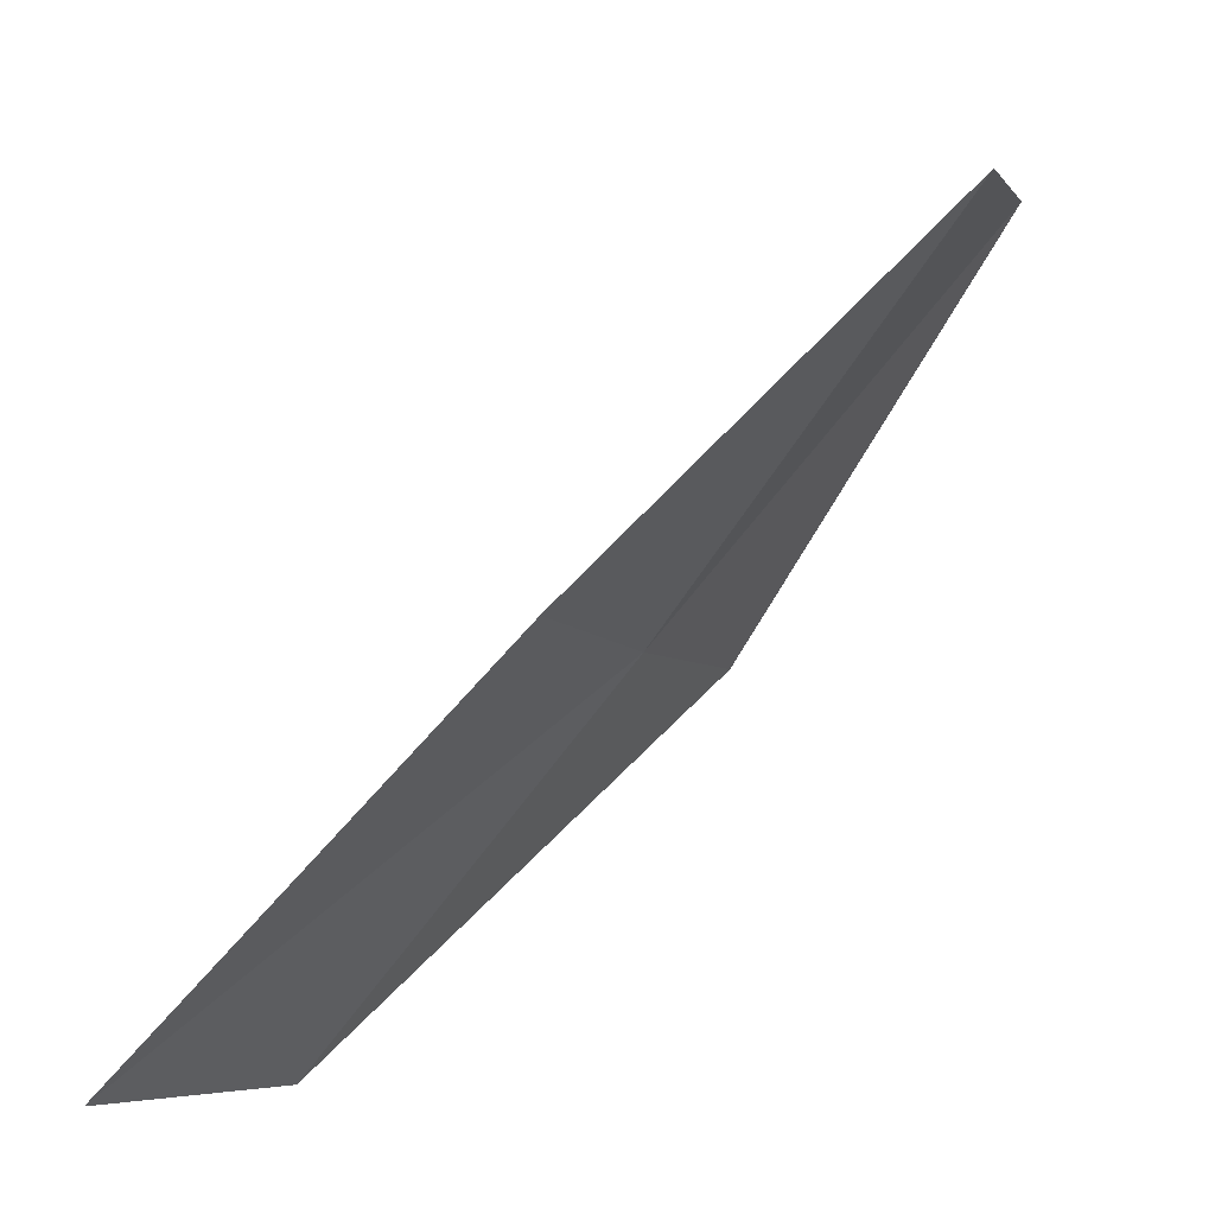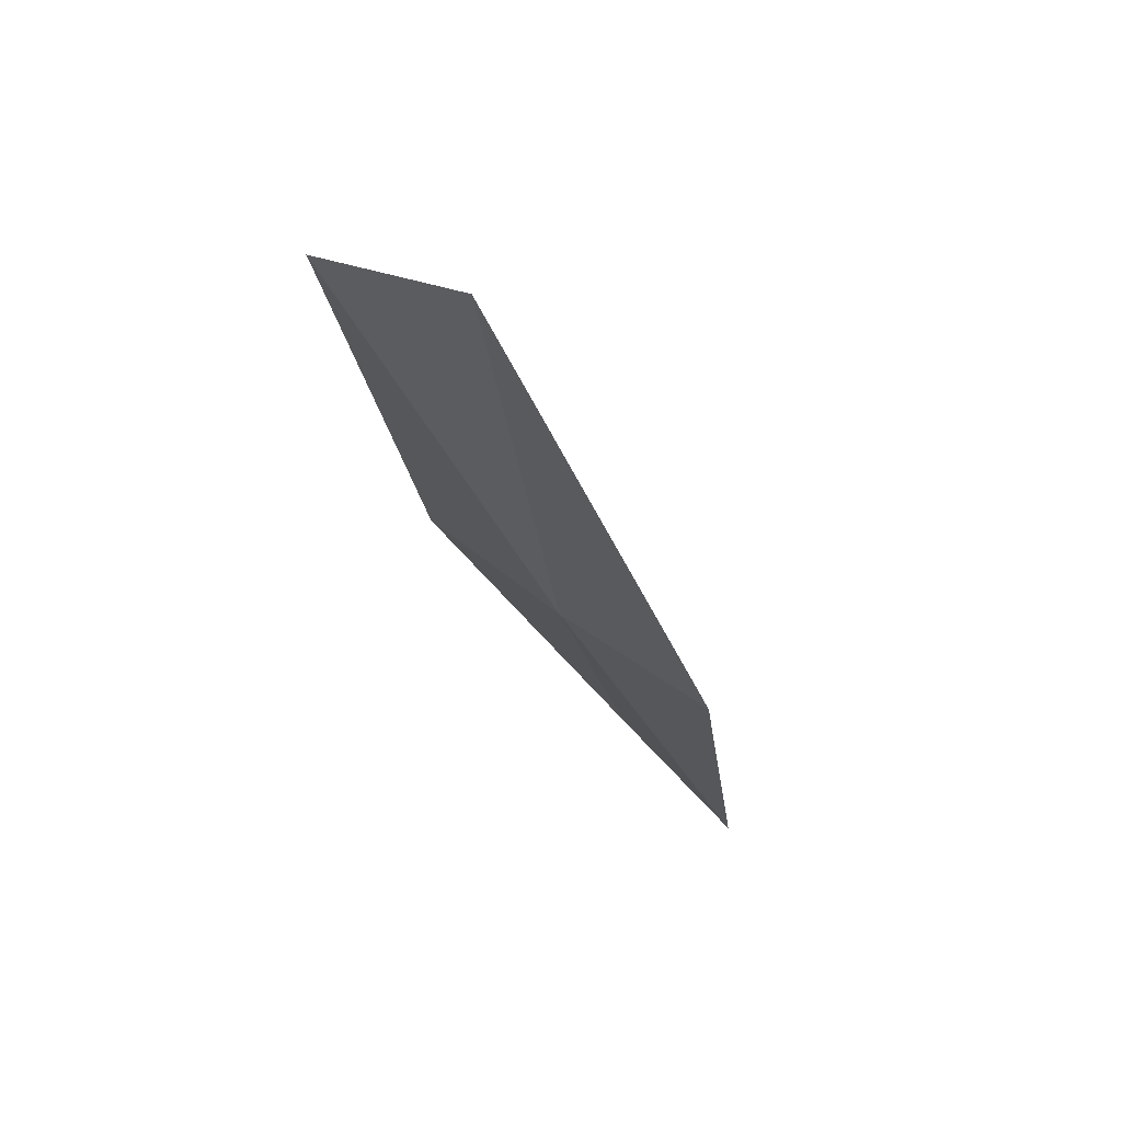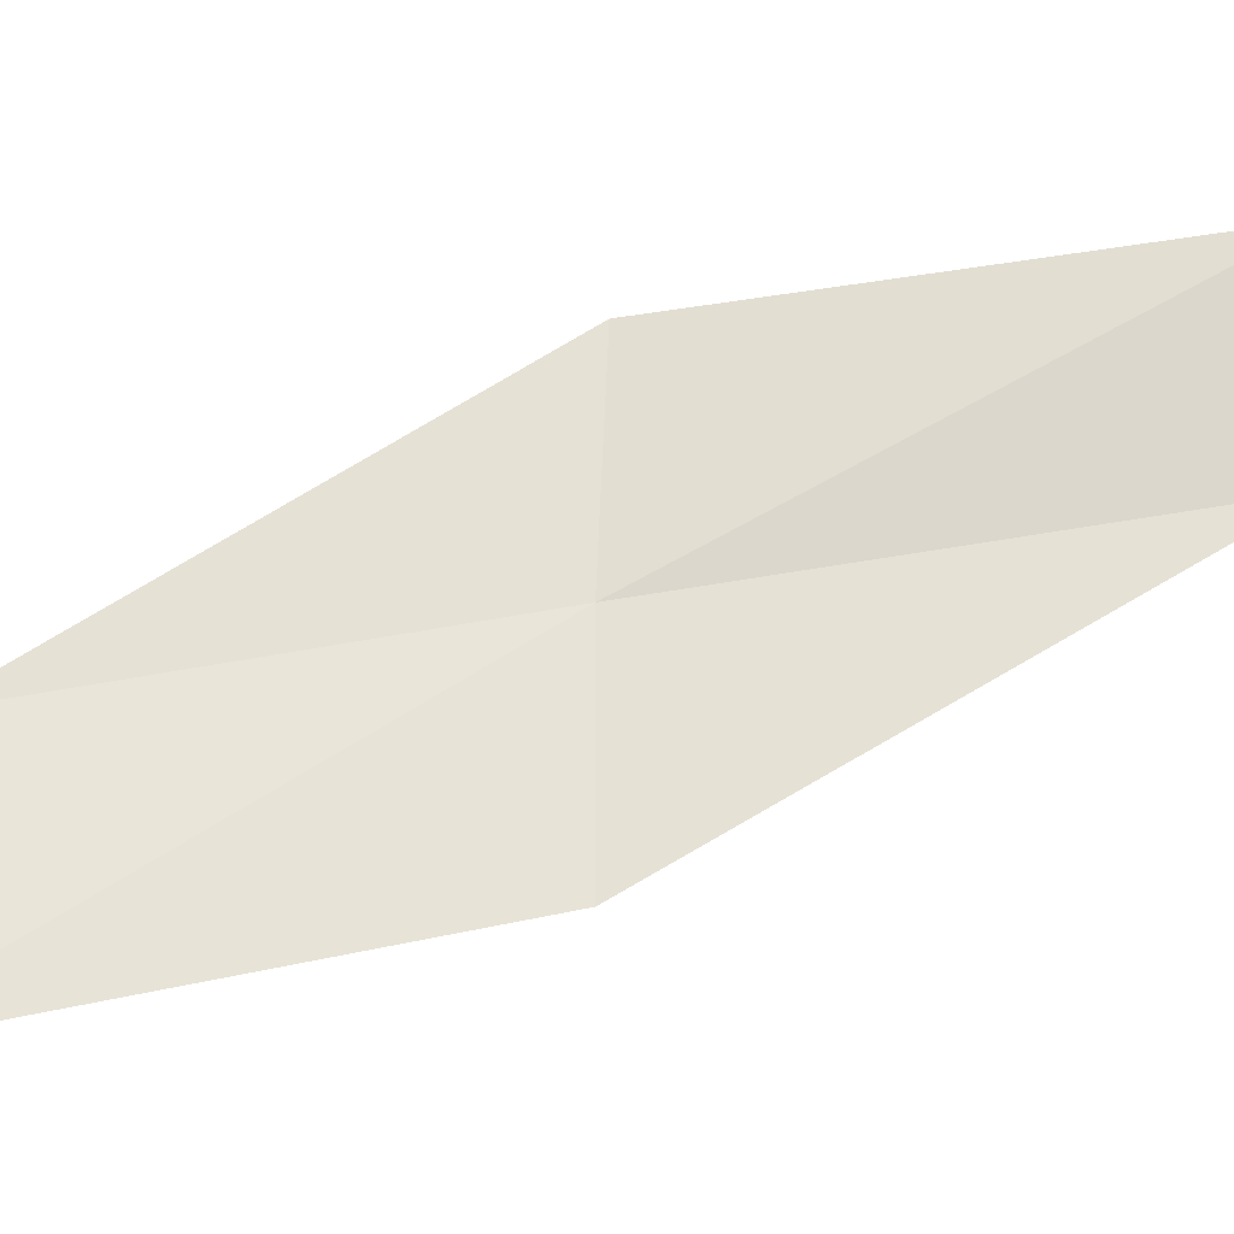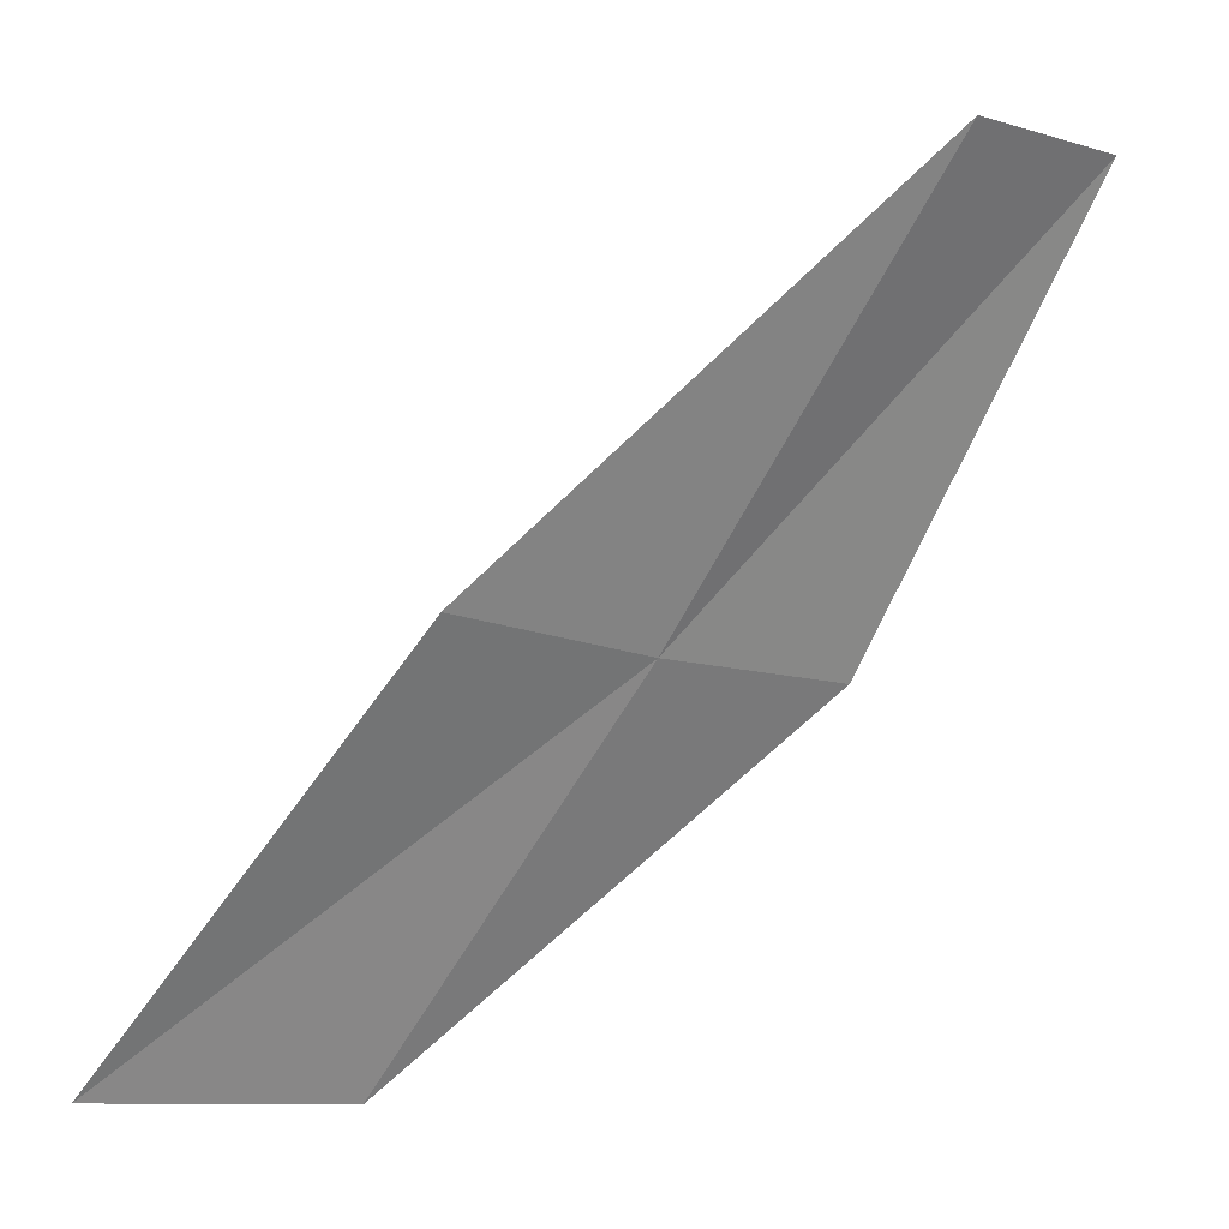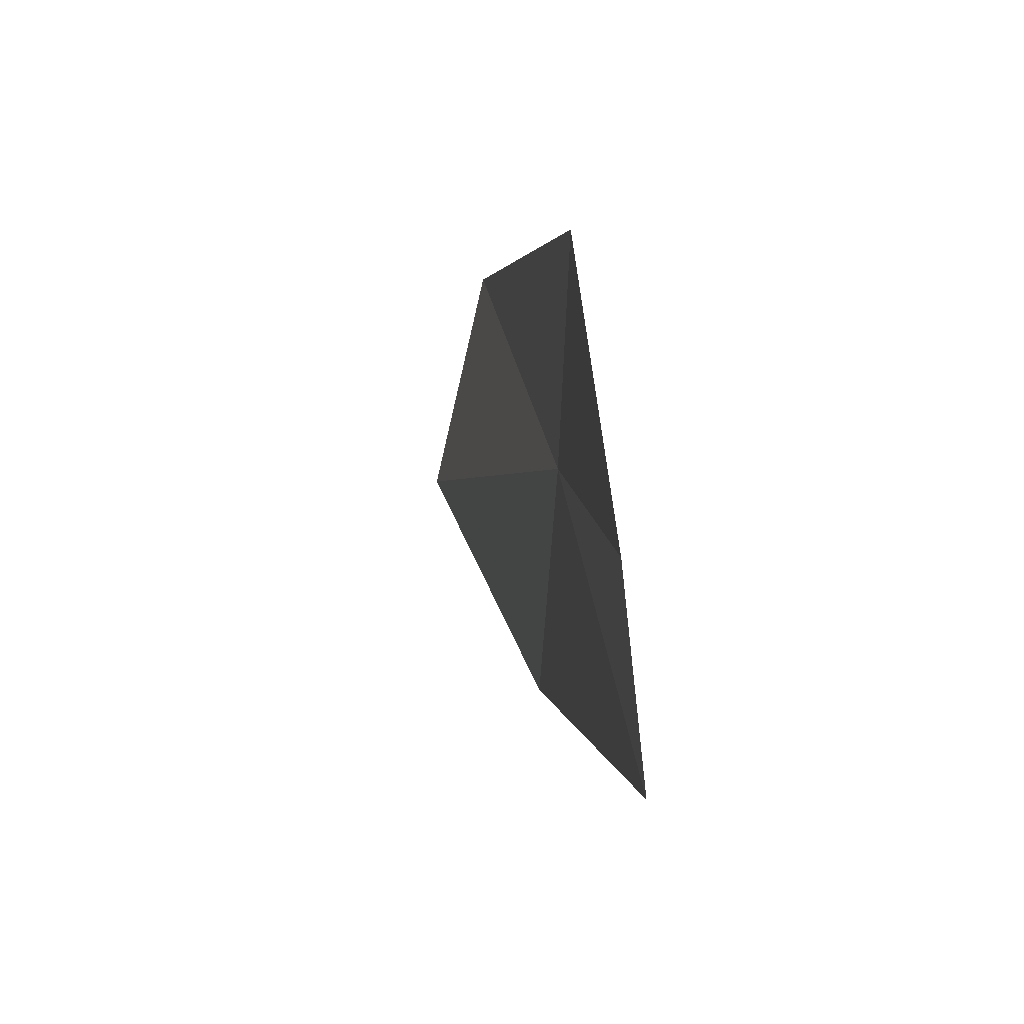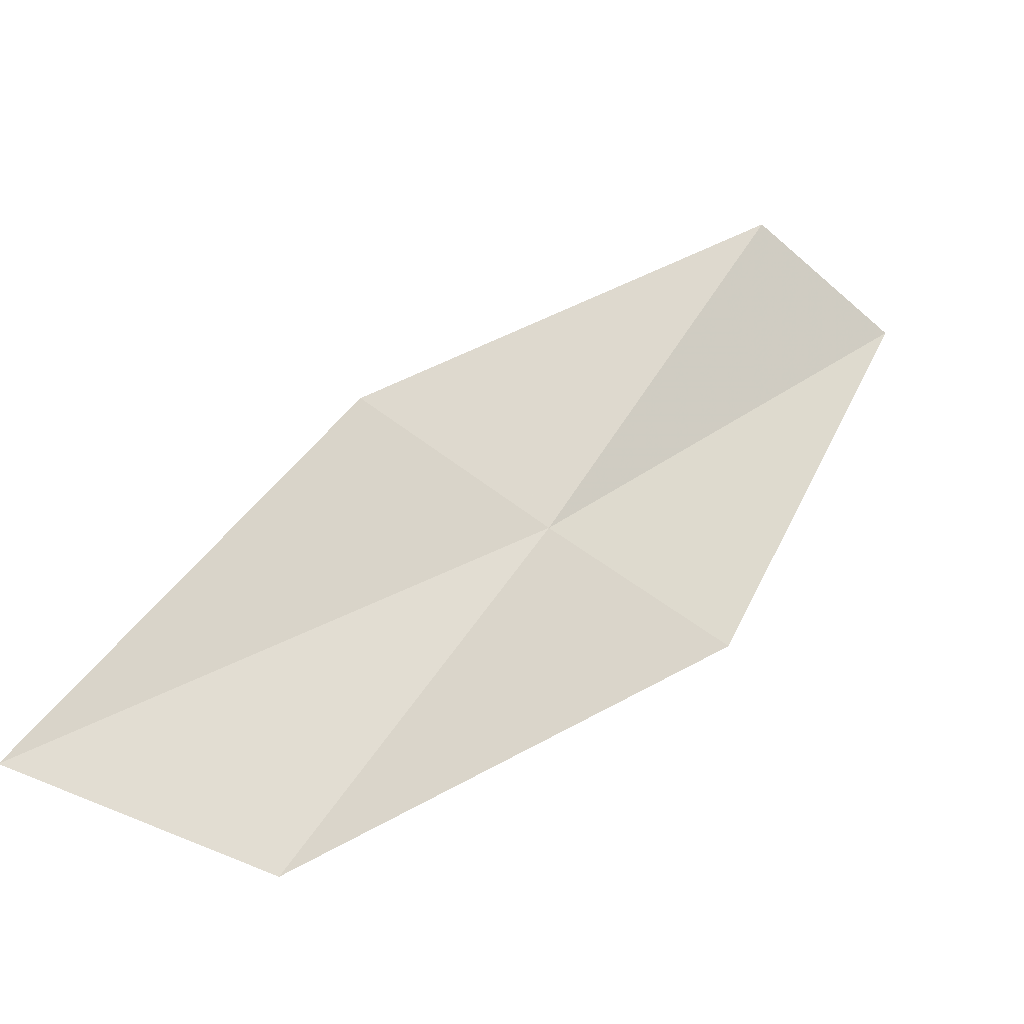
<metadata>
{"format":"obj","ext":"obj","renderer":"f3d","projection":"perspective","resolution":1024,"background":"white","views":[{"elev":-6.2,"azim":-161.3,"up":"+Y"},{"elev":24.8,"azim":-36.2,"up":"+Y"},{"elev":-23.8,"azim":127.5,"up":"+Z"},{"elev":-11.3,"azim":-133.5,"up":"+Y"},{"elev":34.5,"azim":-150.6,"up":"+Z"},{"elev":-65.1,"azim":-129.0,"up":"+Y"}]}
</metadata>
<code>
v 50.34 34.65 28.58
v 52.12 32.33 28.05
v 52.49 32.32 26.42
v 50.41 34.71 27.13
v 48.47 37.31 29.06
v 50.27 34.68 30.02
v 48.55 37.45 30.36
f 1 3 4
f 1 4 5
f 1 5 7
f 1 7 6
f 1 6 2
f 1 2 3

</code>
